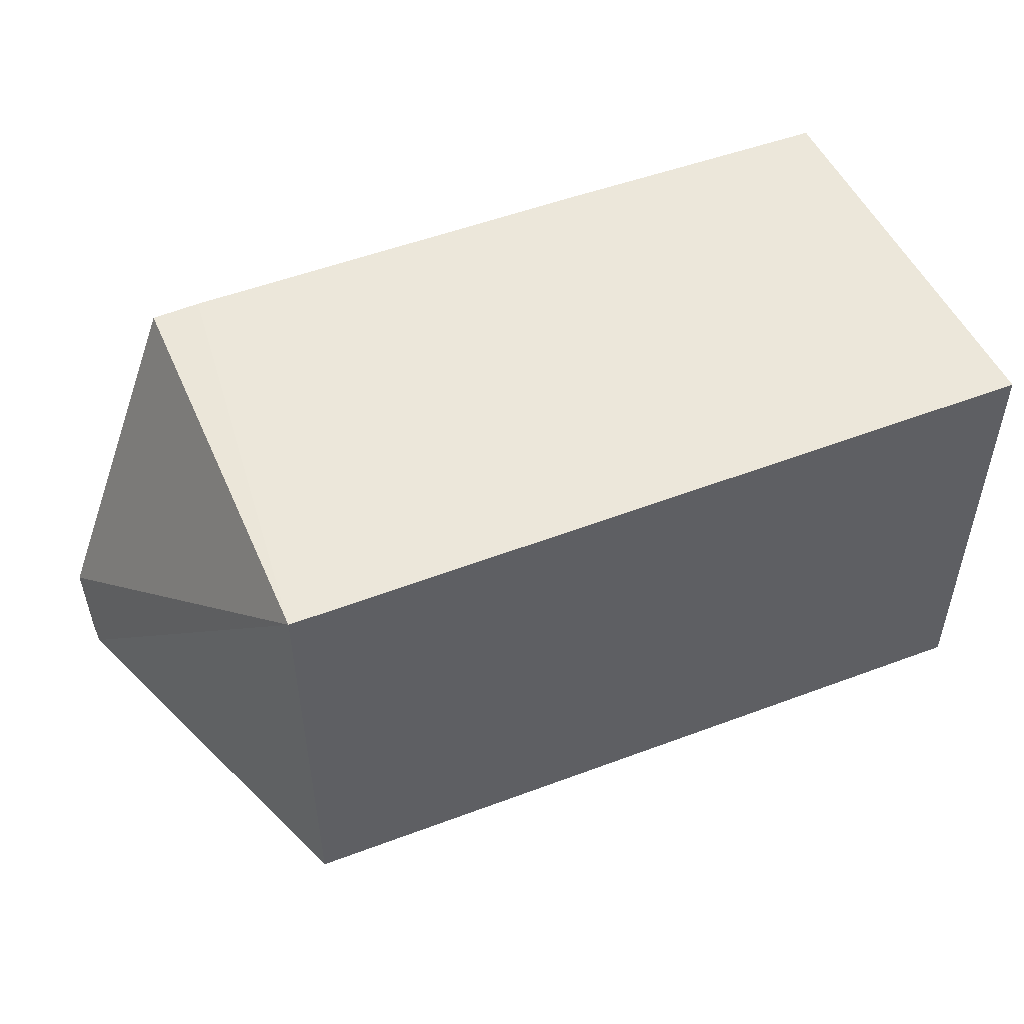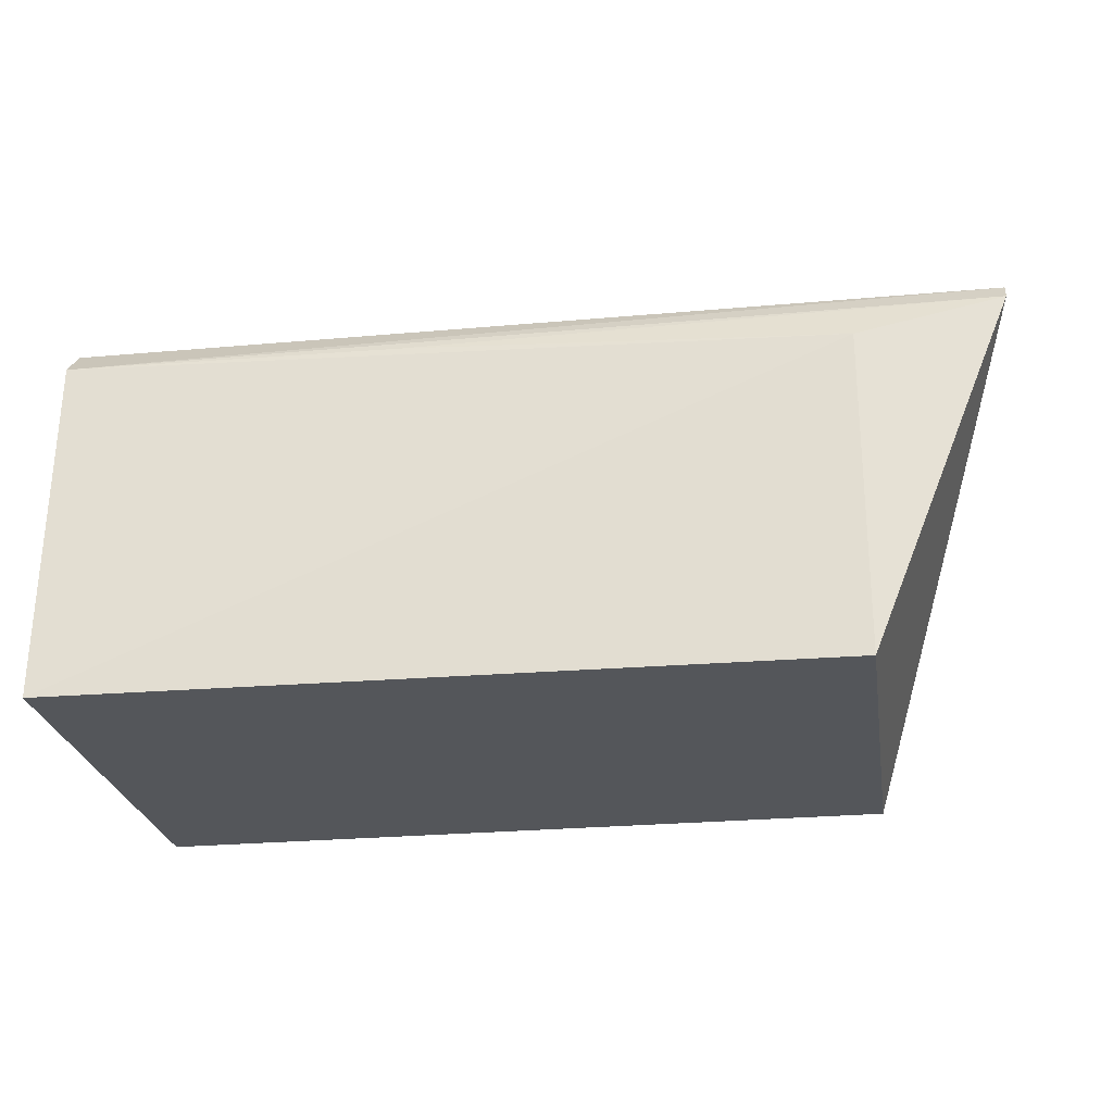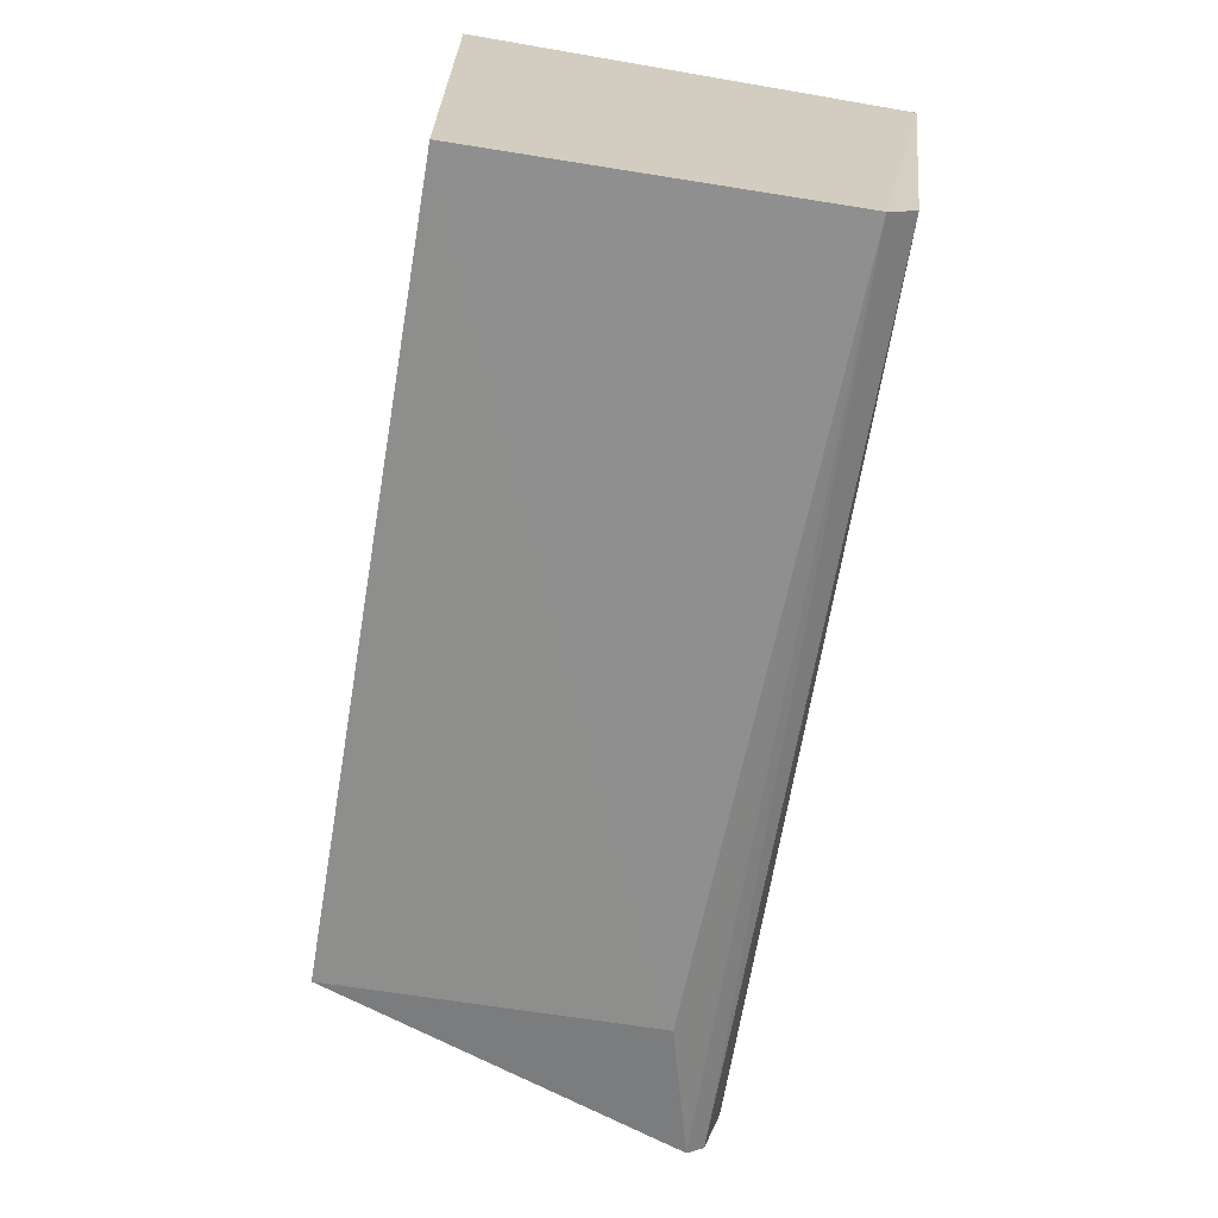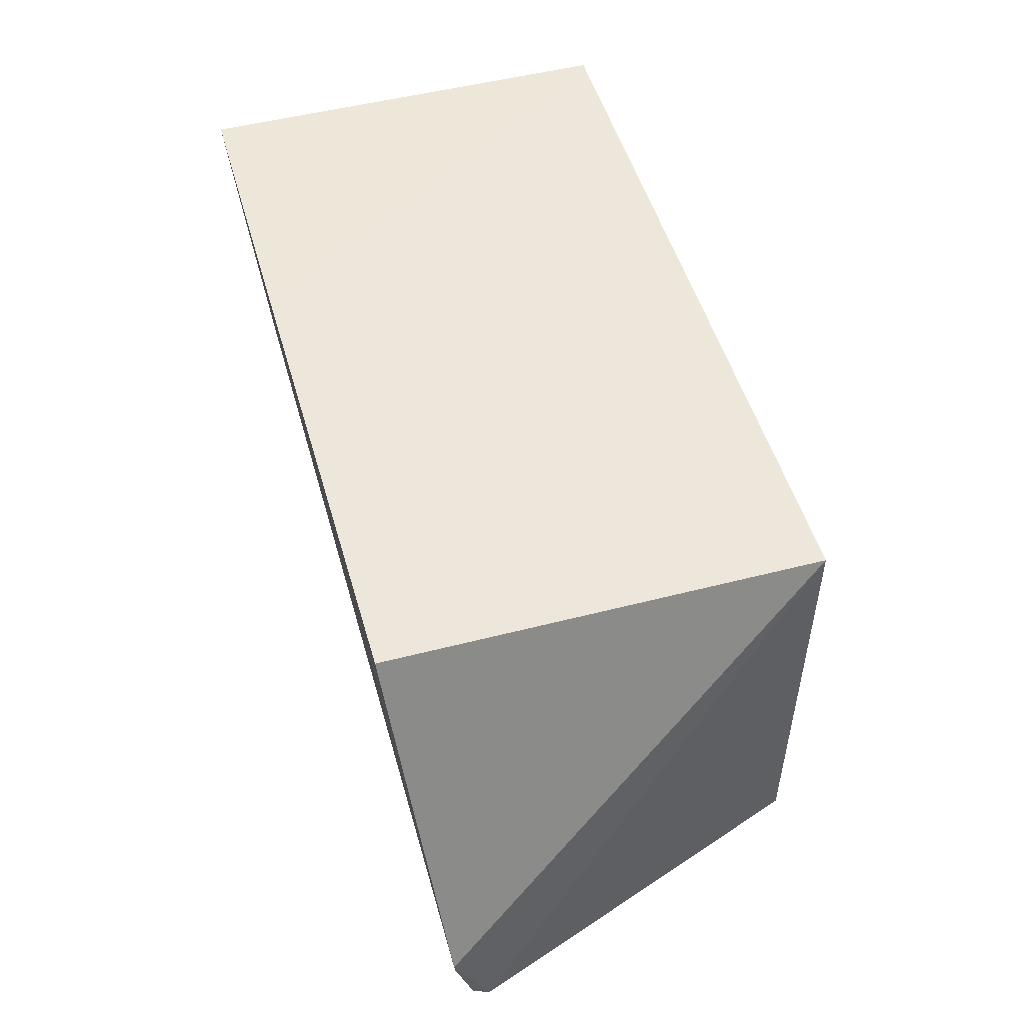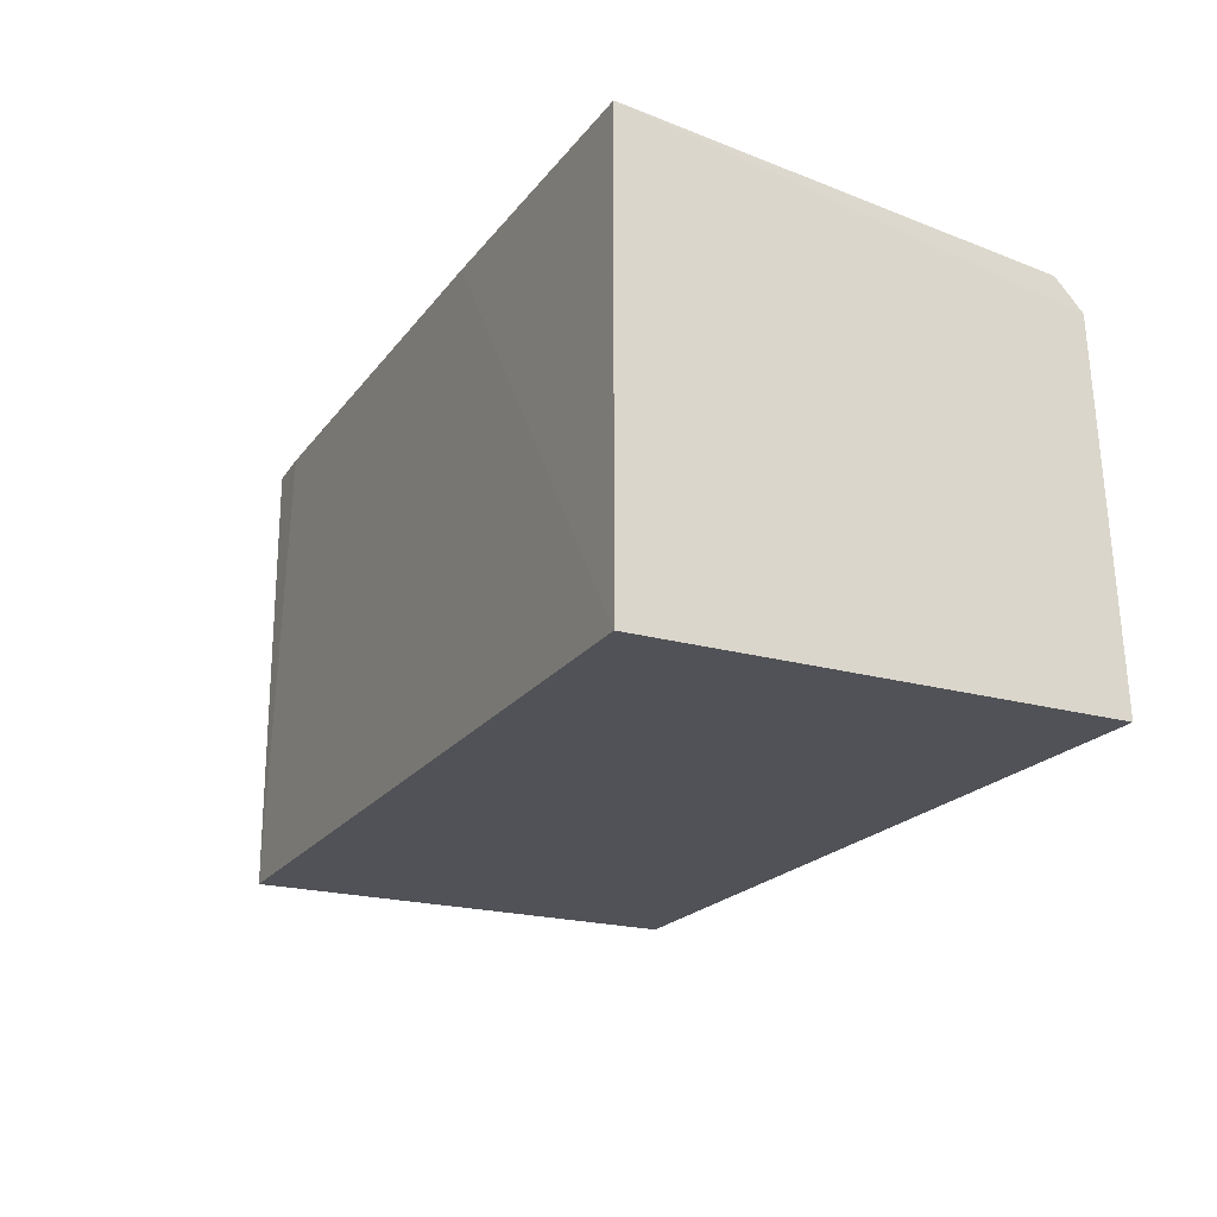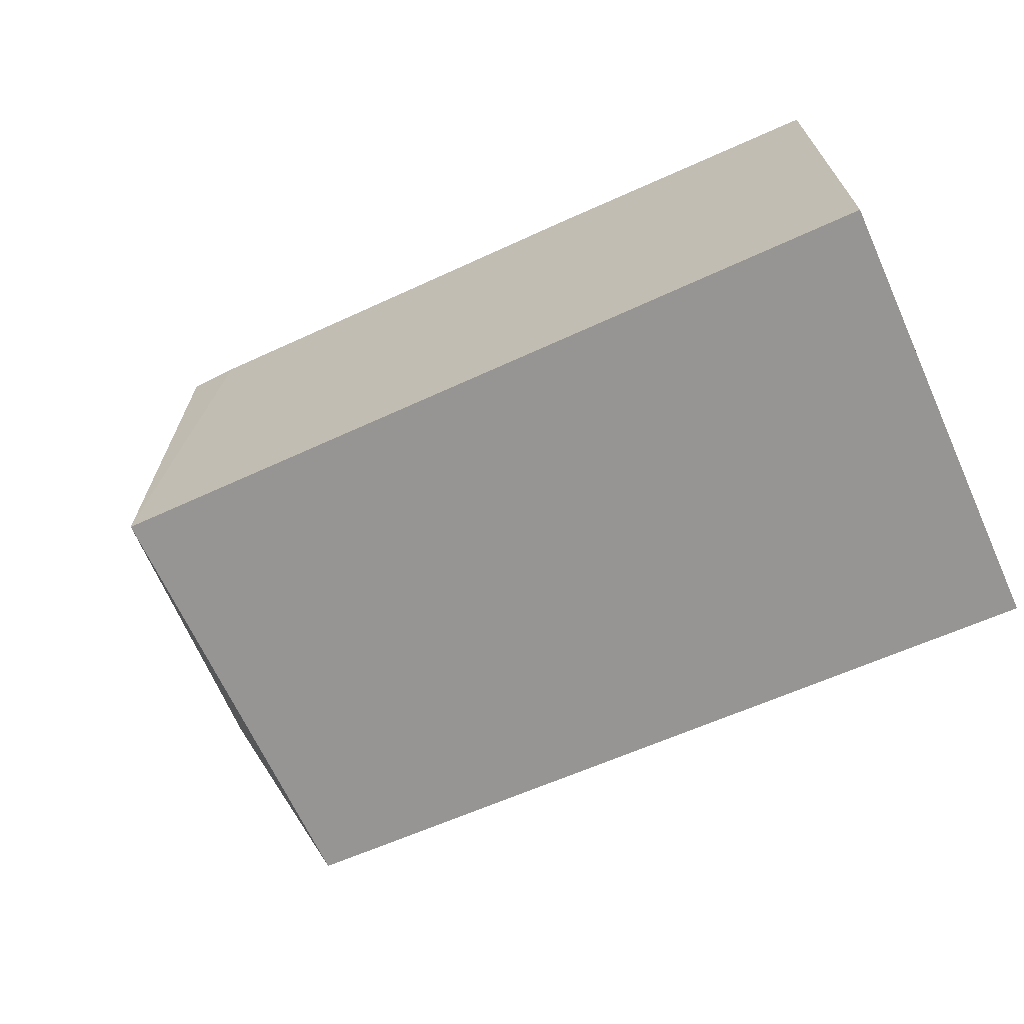
<metadata>
{"format":"obj","ext":"obj","renderer":"f3d","projection":"perspective","resolution":1024,"background":"white","views":[{"elev":49.9,"azim":156.9,"up":"+Y"},{"elev":-25.4,"azim":8.6,"up":"+Z"},{"elev":-66.1,"azim":-99.8,"up":"+Y"},{"elev":50.5,"azim":74.2,"up":"+Y"},{"elev":-21.5,"azim":-116.5,"up":"+Z"},{"elev":-67.6,"azim":-155.5,"up":"+Z"}]}
</metadata>
<code>
v 0.02107 -0.0277 0.05058
v 0.02464 -0.03749 0.04943
v 0.02107 -0.0277 0.03987
v 0.002033 -0.0277 0.03987
v 0.002025 -0.03778 0.04935
v 0.009177 -0.02764 0.05058
v 0.02465 -0.03593 0.0499
v 0.002028 -0.0388 0.03989
v 0.01988 -0.02765 0.05058
v 0.002034 -0.0277 0.05056
v 0.02463 -0.0378 0.049
v 0.02464 -0.0361 0.04987
v 0.002005 -0.03844 0.04863
v 0.01988 -0.02884 0.05053
v 0.02103 -0.03842 0.0399
v 0.009177 -0.02883 0.05053
v 0.02104 -0.03828 0.04802
v 0.01034 -0.0383 0.04857
f 6 3 4
f 7 3 1
f 8 4 3
f 9 1 3
f 9 3 6
f 10 6 4
f 11 7 2
f 11 3 7
f 12 7 5
f 12 5 2
f 12 2 7
f 13 4 8
f 13 10 4
f 13 5 10
f 13 11 2
f 13 2 5
f 14 7 1
f 14 1 9
f 14 9 6
f 15 8 3
f 15 3 11
f 16 7 14
f 16 10 5
f 16 5 7
f 16 14 6
f 16 6 10
f 17 13 8
f 17 8 15
f 17 15 11
f 18 17 11
f 18 11 13
f 18 13 17

</code>
